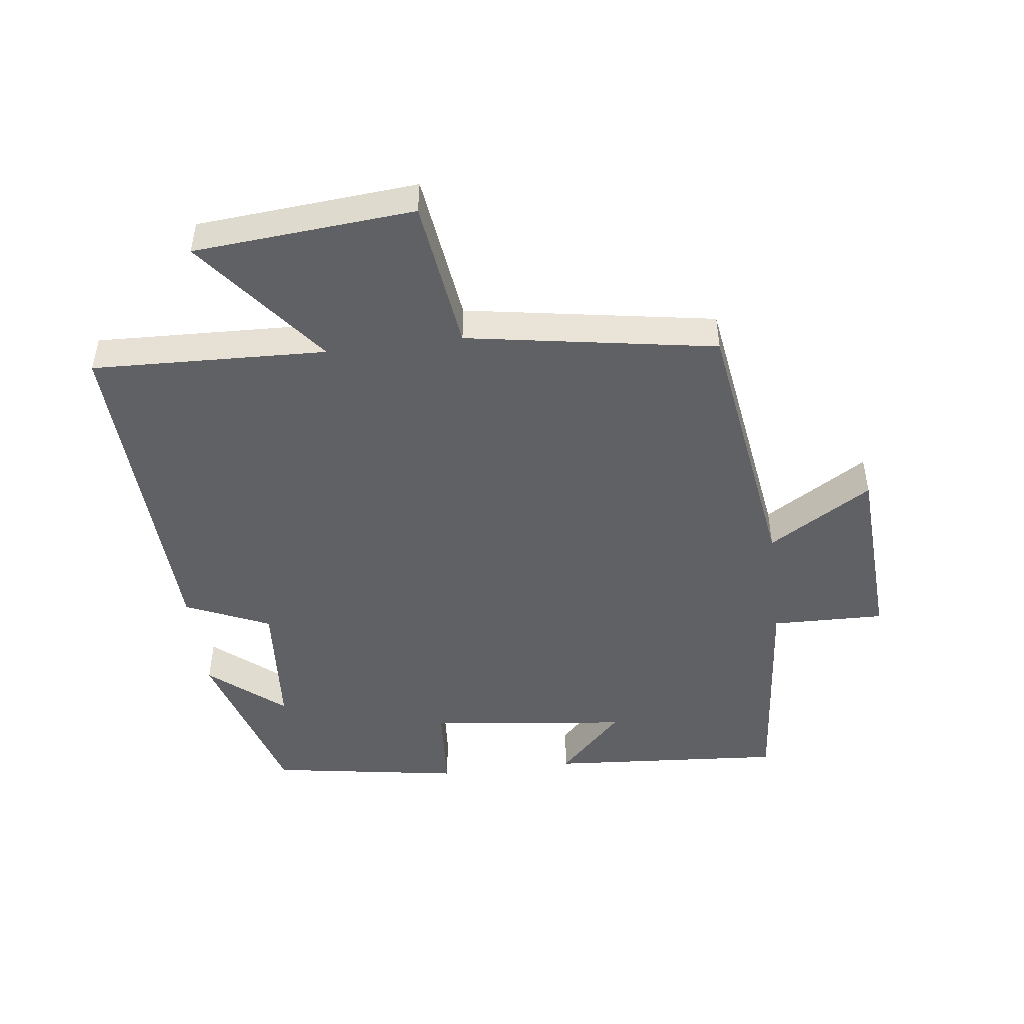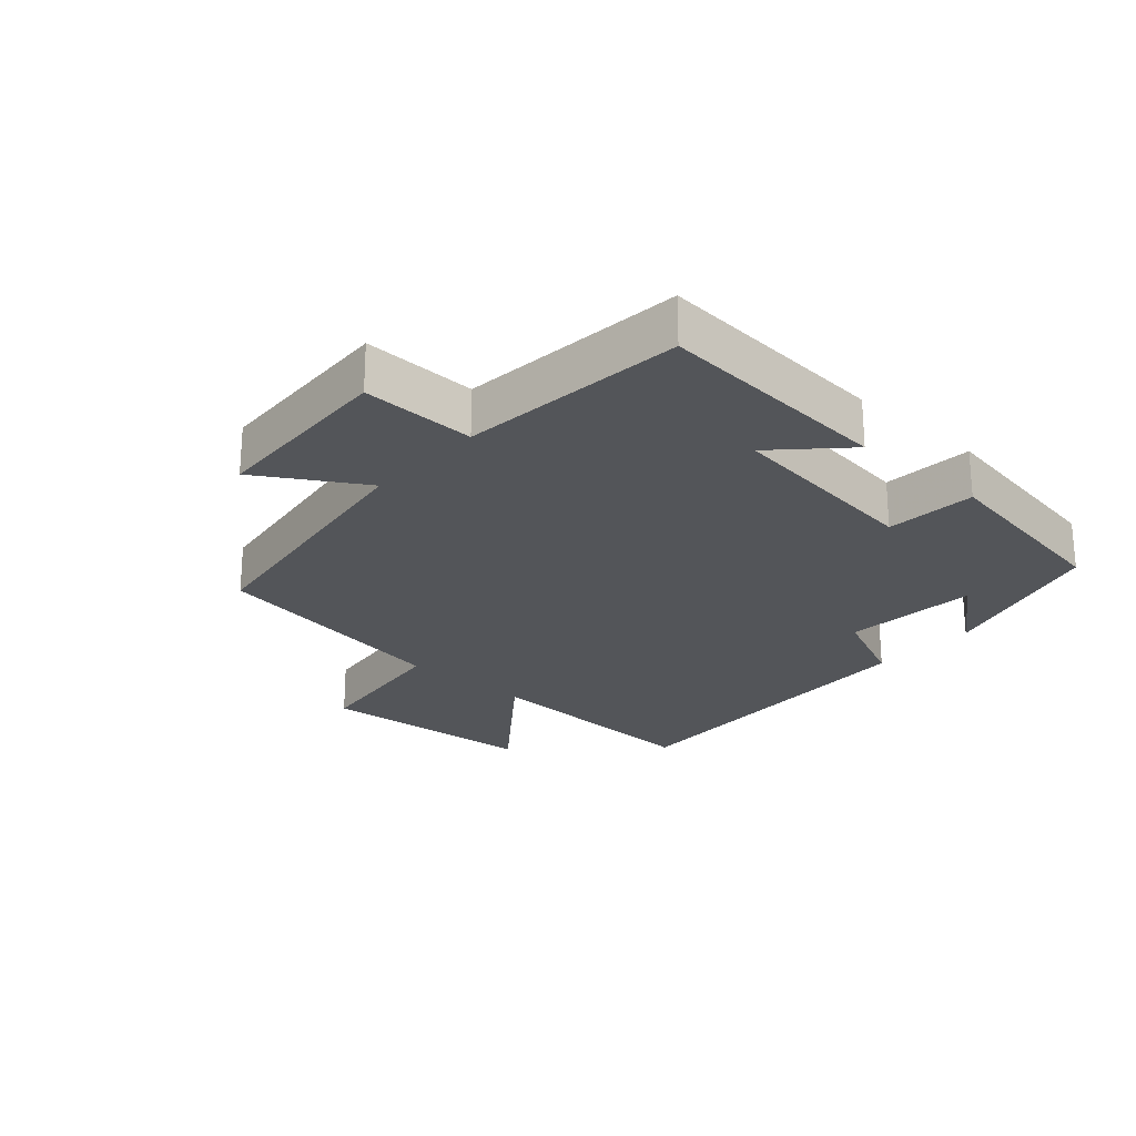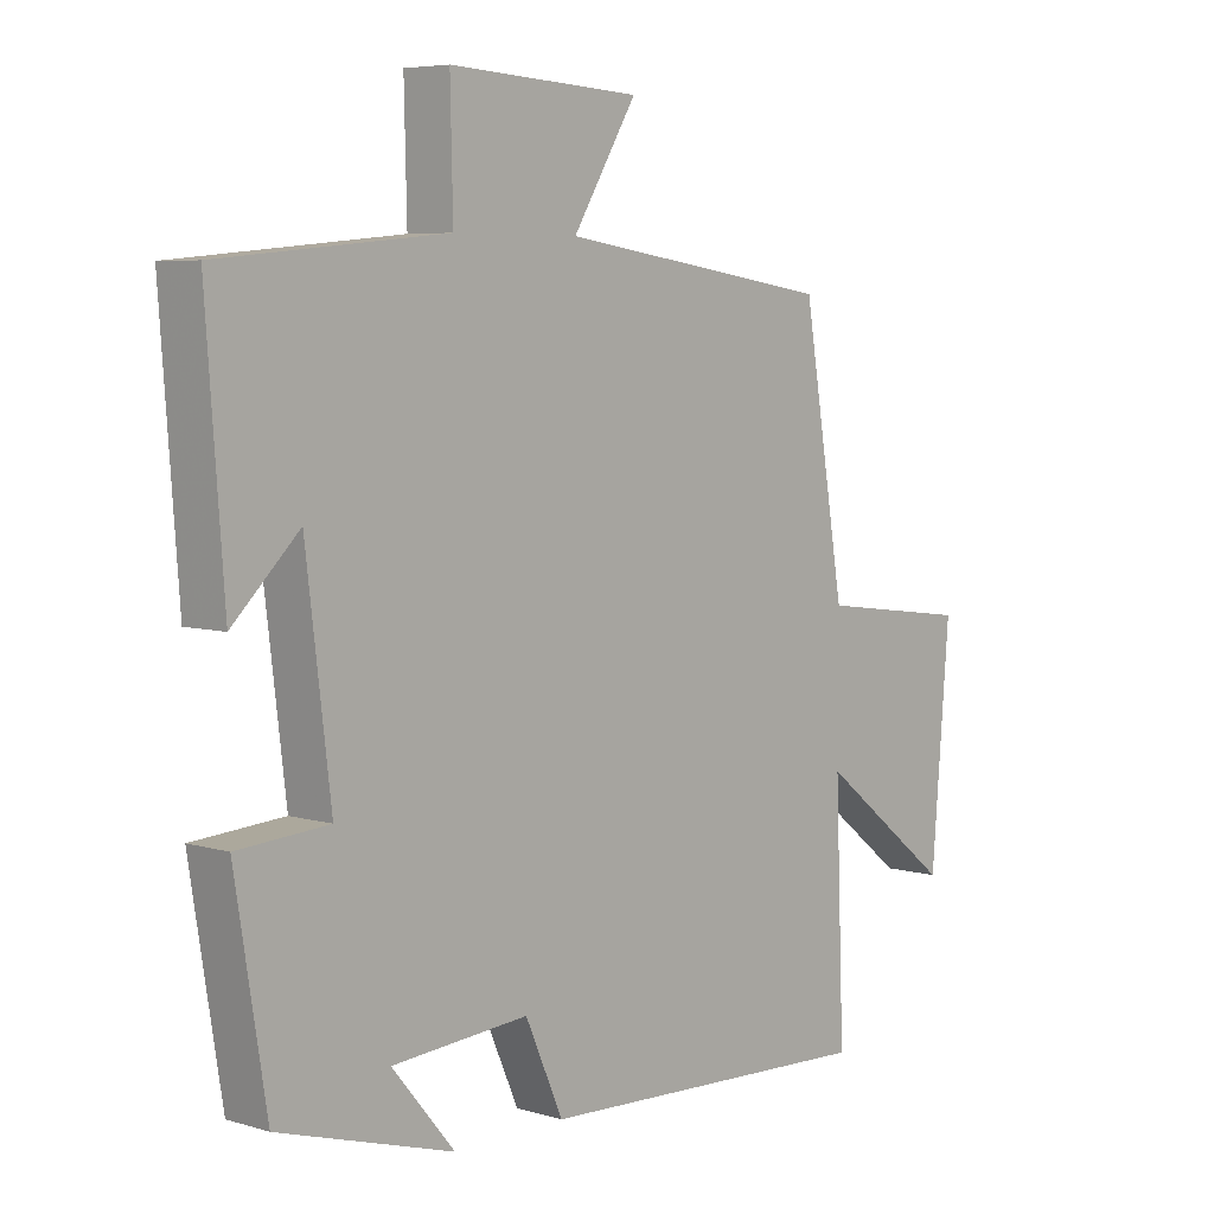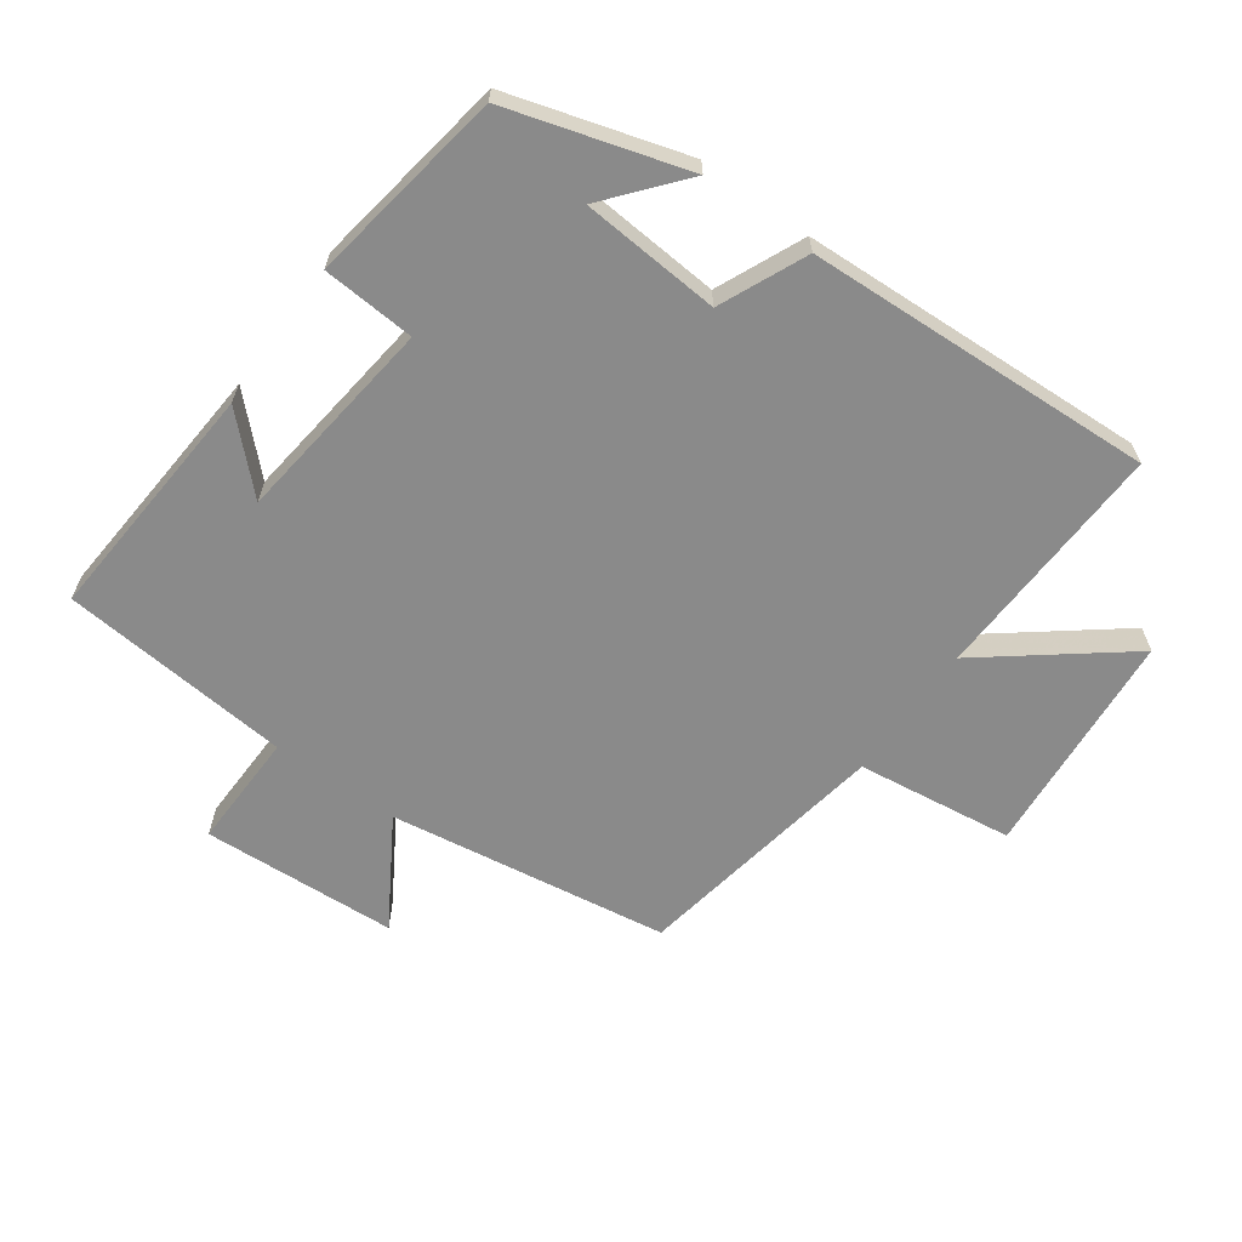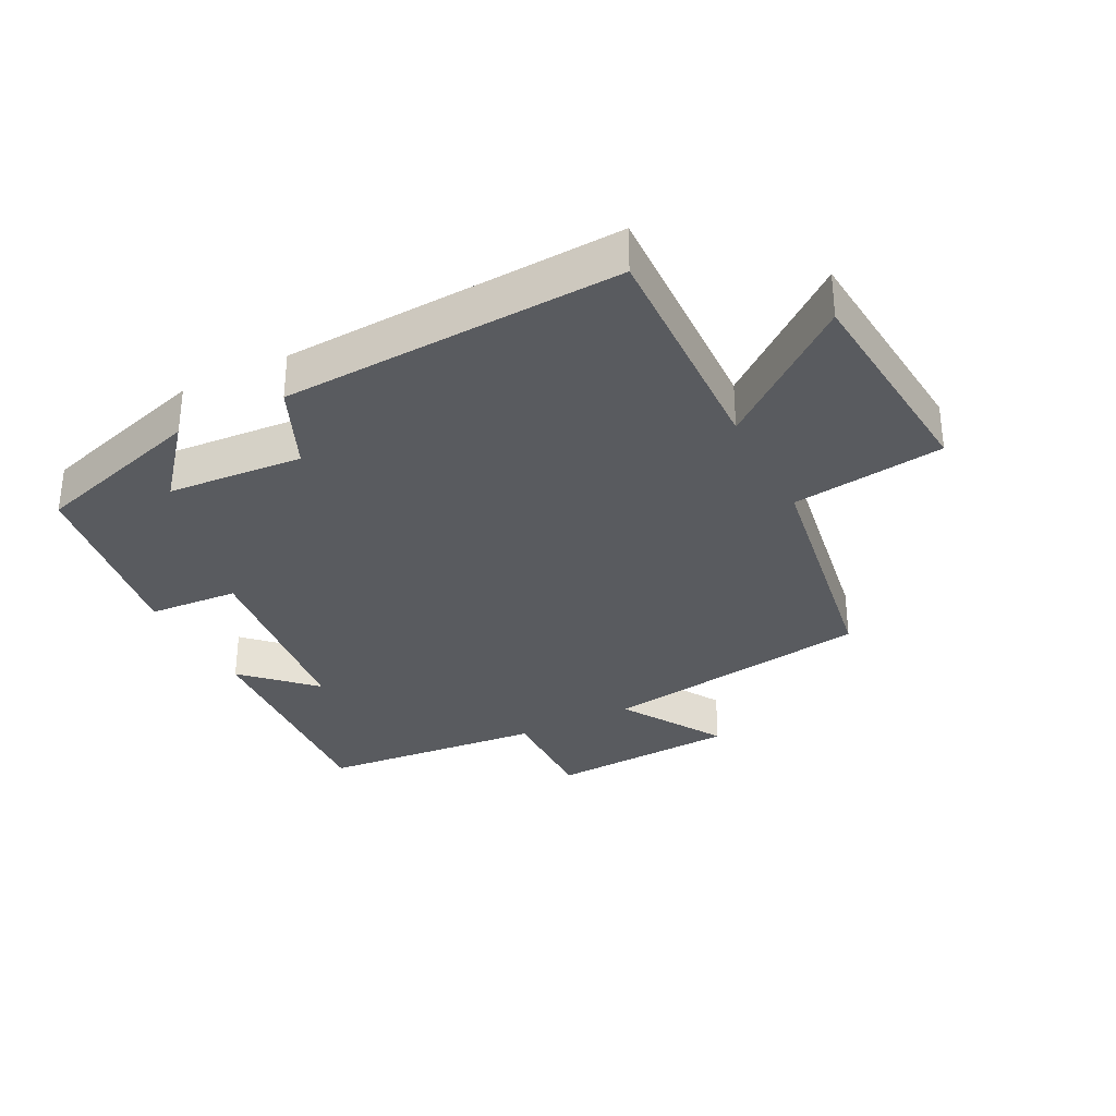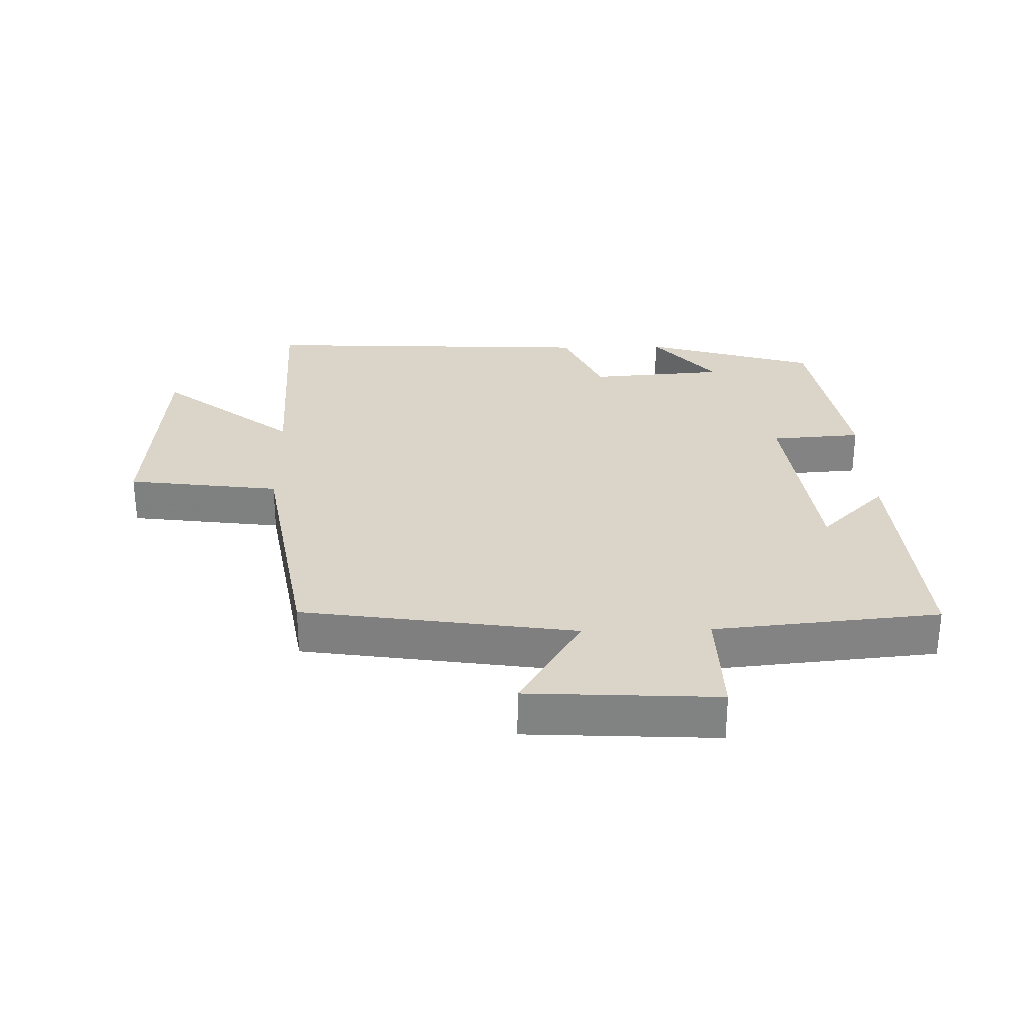
<metadata>
{"format":"obj","ext":"obj","renderer":"f3d","projection":"perspective","resolution":1024,"background":"white","views":[{"elev":-47.7,"azim":-82.8,"up":"+Y"},{"elev":-24.0,"azim":48.0,"up":"+Y"},{"elev":5.9,"azim":131.9,"up":"+Z"},{"elev":-63.5,"azim":144.3,"up":"+Y"},{"elev":-32.3,"azim":-152.7,"up":"+Y"},{"elev":29.2,"azim":-1.4,"up":"+Y"}]}
</metadata>
<code>
v 0.527 0.07 0.467
v 0.5 0.07 0.1
v 0.398 0.07 0.2
v 0.36 0.07 -0.112
v 0.5 0.07 -0.122
v 0.452 0.07 -0.42
v 0.184 0.07 -0.5
v 0.28 0.07 -0.385
v 0.07 0.07 -0.369
v 0.012 0.07 -0.5
v -0.514 0.07 -0.524
v -0.5 0.07 -0.16
v -0.708 0.07 -0.323
v -0.736 0.07 0.019
v -0.5 0.07 0.05
v -0.435 0.07 0.437
v -0.013 0.07 0.5
v -0.111 0.07 0.66
v 0.183 0.07 0.676
v 0.179 0.07 0.5
v 0.527 0 0.467
v 0.5 0 0.1
v 0.398 0 0.2
v 0.36 0 -0.112
v 0.5 0 -0.122
v 0.452 0 -0.42
v 0.184 0 -0.5
v 0.28 0 -0.385
v 0.07 0 -0.369
v 0.012 0 -0.5
v -0.514 0 -0.524
v -0.5 0 -0.16
v -0.708 0 -0.323
v -0.736 0 0.019
v -0.5 0 0.05
v -0.435 0 0.437
v -0.013 0 0.5
v -0.111 0 0.66
v 0.183 0 0.676
v 0.179 0 0.5
f 17 18 19 20
f 15 16 17 20
f 15 20 1
f 12 13 14 15
f 12 15 1
f 9 10 11 12
f 8 9 12
f 5 6 7 8
f 4 5 8 12
f 3 4 12
f 1 2 3
f 1 3 12
f 40 39 38 37
f 40 37 36 35
f 21 40 35
f 35 34 33 32
f 21 35 32
f 32 31 30 29
f 32 29 28
f 28 27 26 25
f 32 28 25 24
f 32 24 23
f 23 22 21
f 32 23 21
f 1 21 22 2
f 2 22 23 3
f 3 23 24 4
f 4 24 25 5
f 5 25 26 6
f 6 26 27 7
f 7 27 28 8
f 8 28 29 9
f 9 29 30 10
f 10 30 31 11
f 11 31 32 12
f 12 32 33 13
f 13 33 34 14
f 14 34 35 15
f 15 35 36 16
f 16 36 37 17
f 17 37 38 18
f 18 38 39 19
f 19 39 40 20
f 20 40 21 1

</code>
